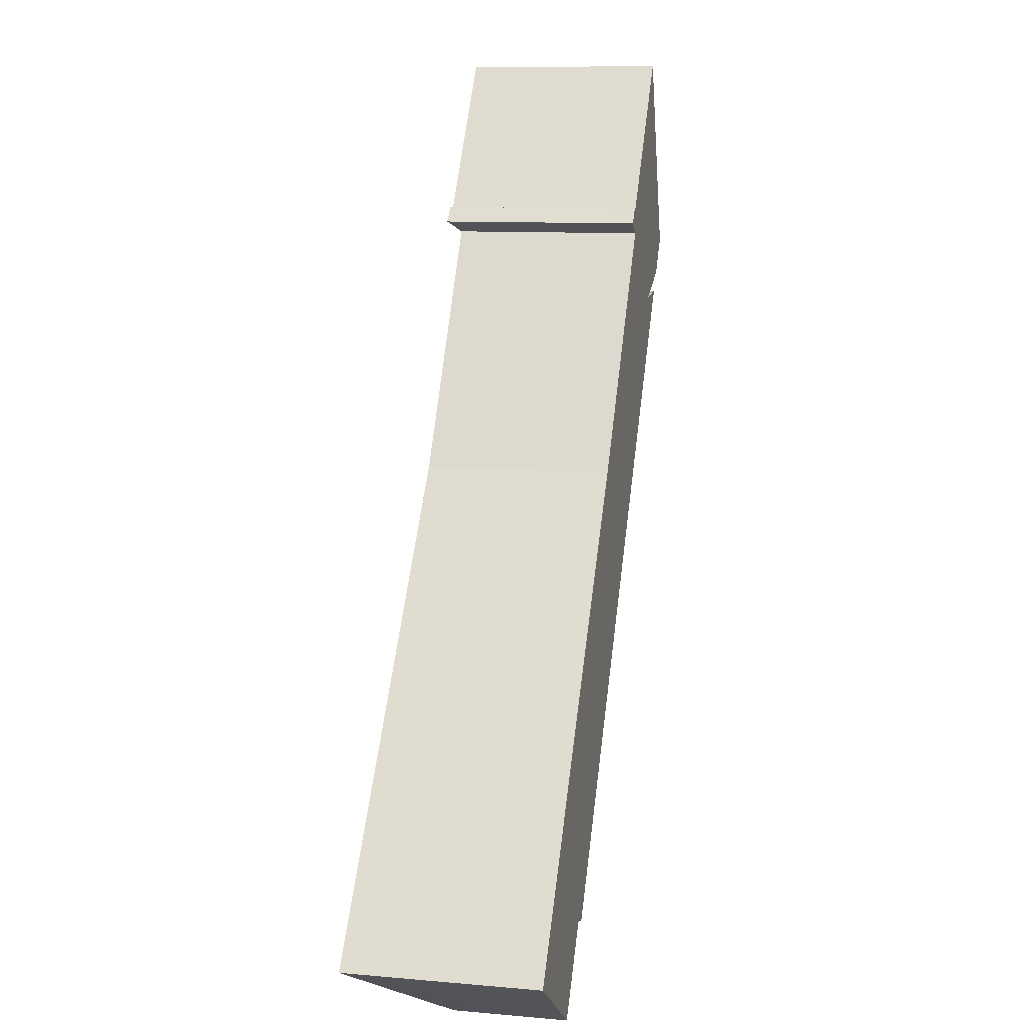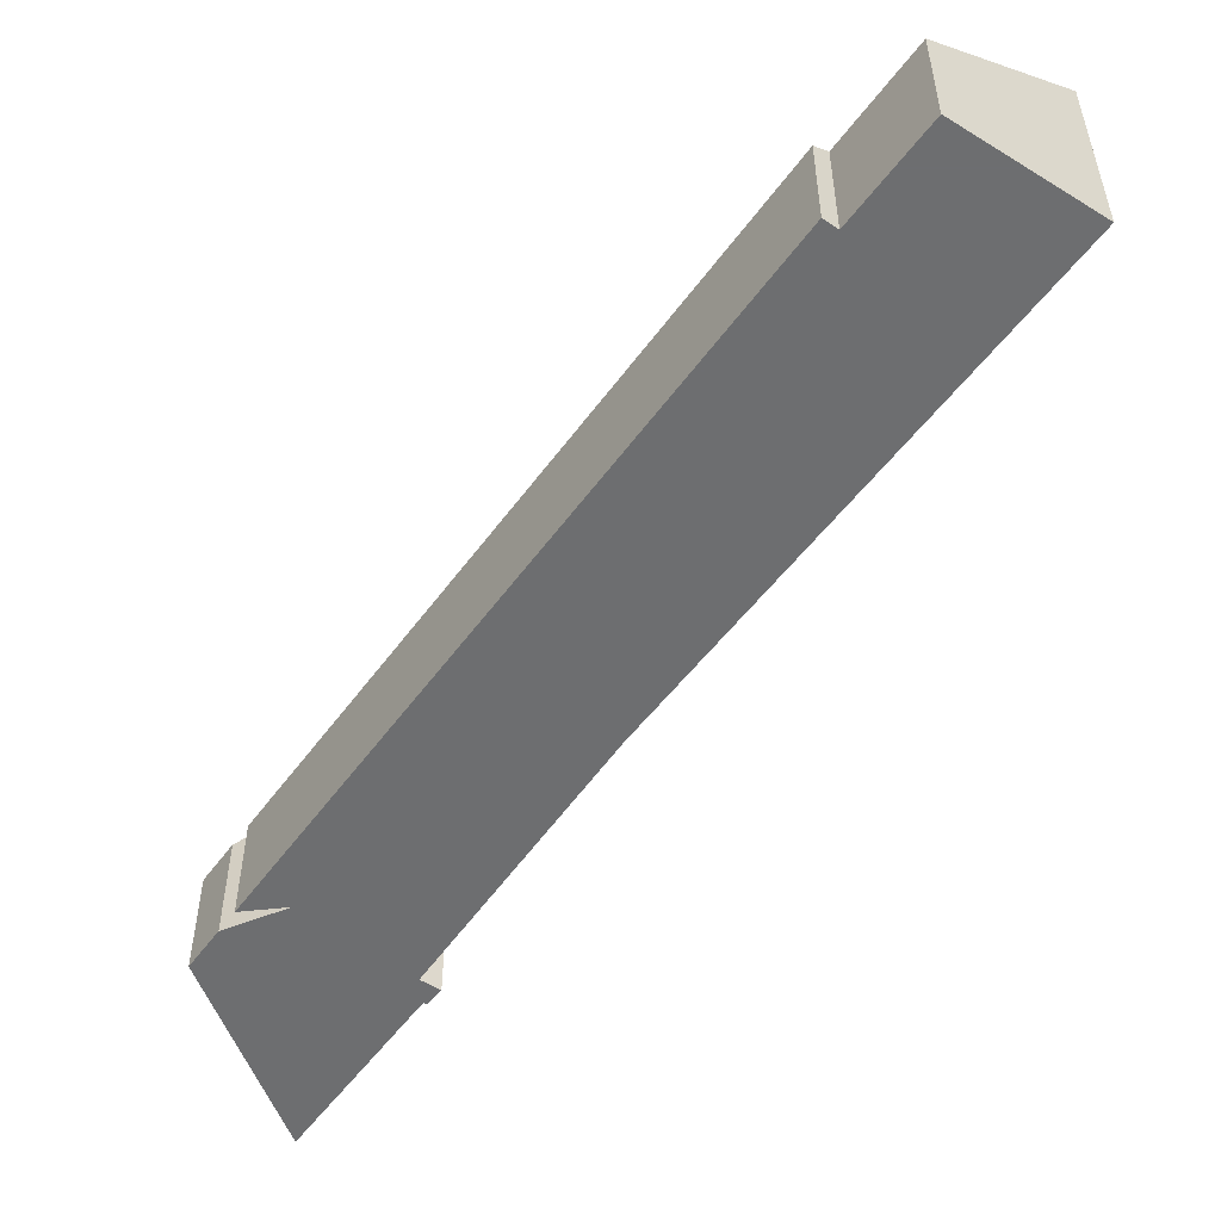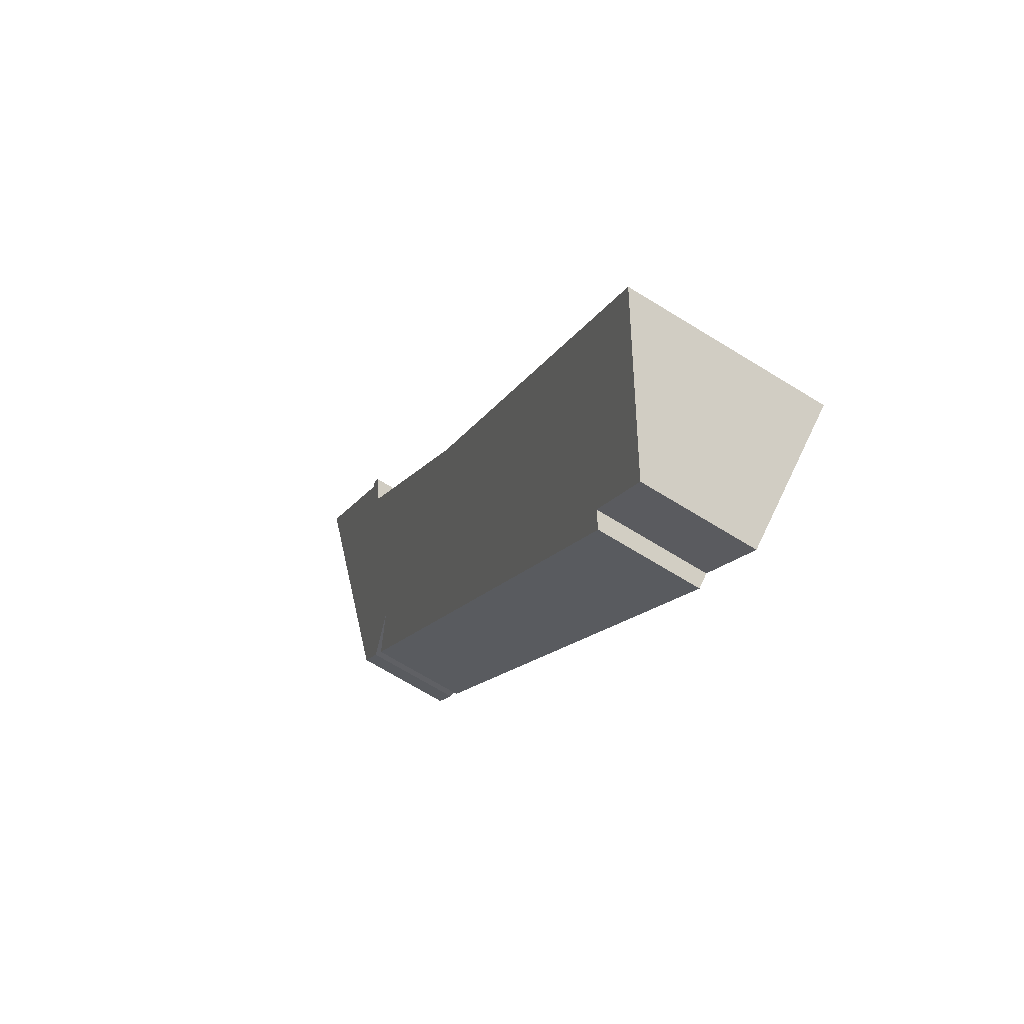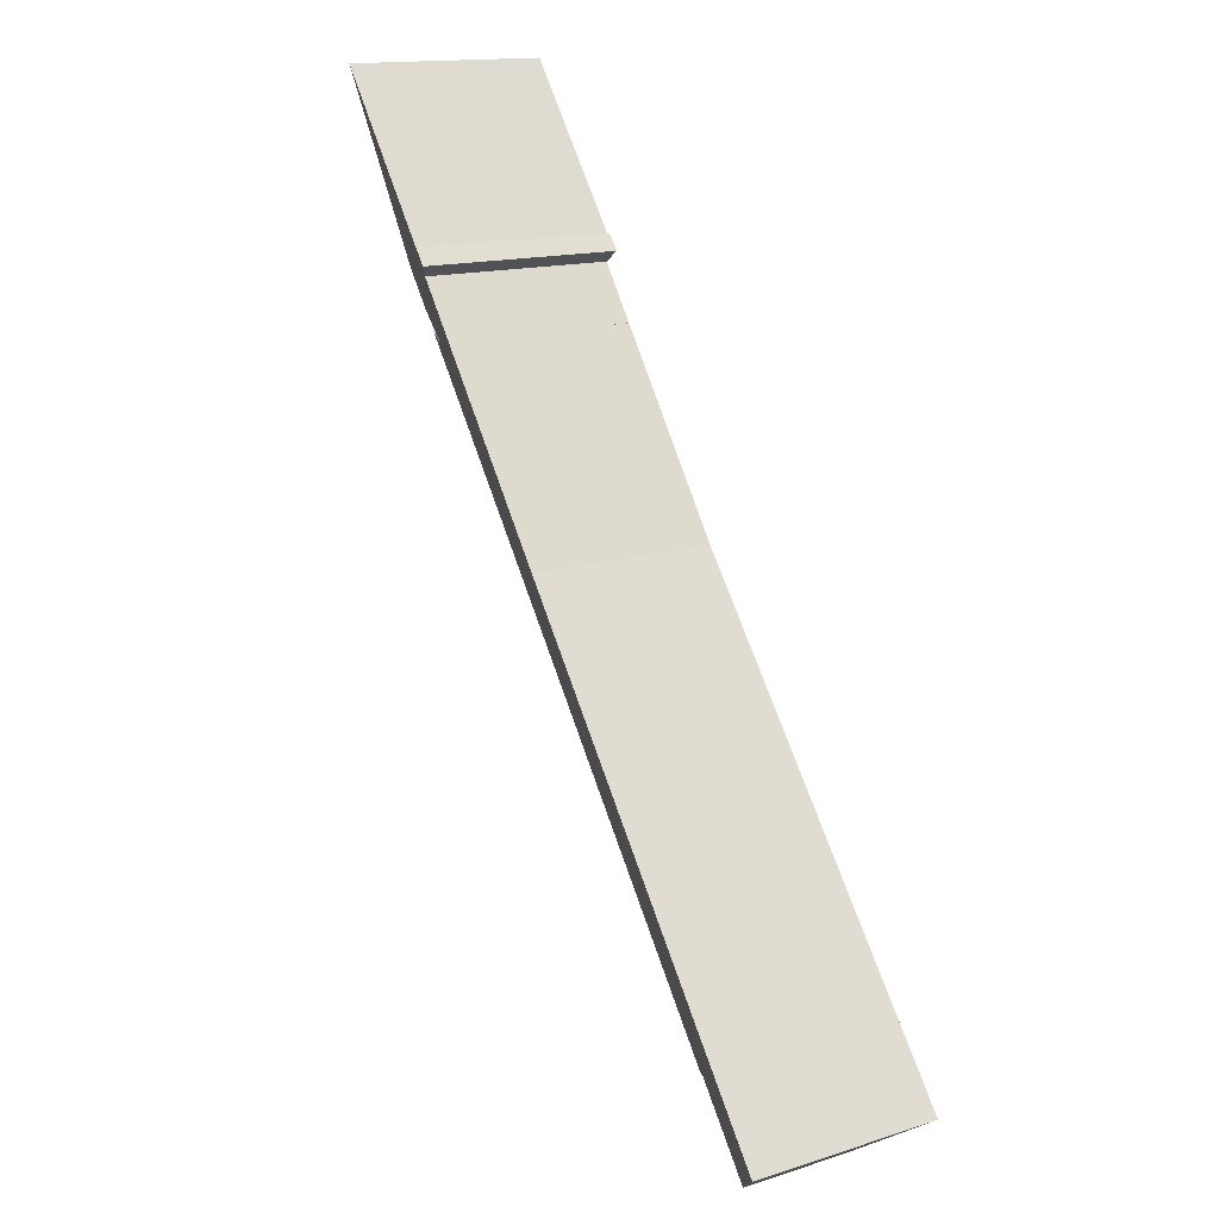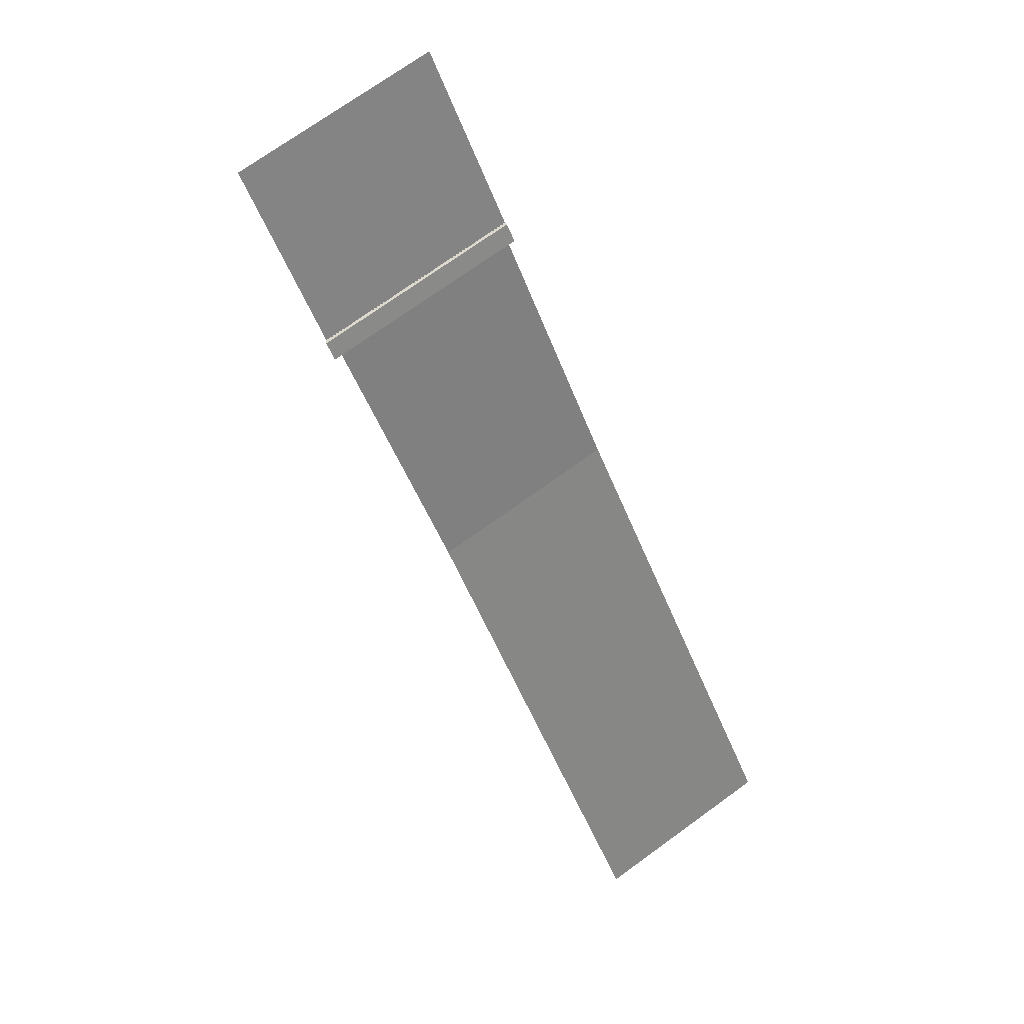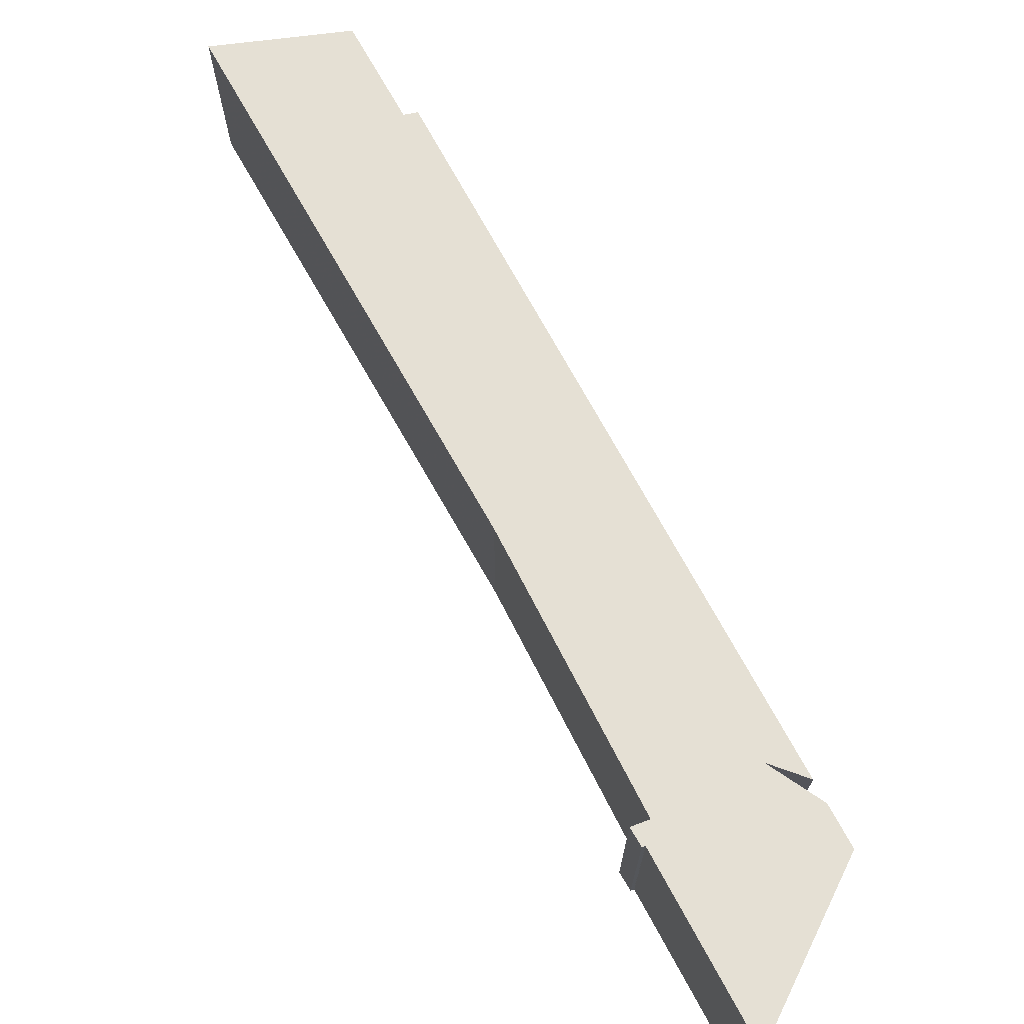
<metadata>
{"format":"obj","ext":"obj","renderer":"f3d","projection":"perspective","resolution":1024,"background":"white","views":[{"elev":10.4,"azim":-77.6,"up":"+Z"},{"elev":-54.3,"azim":-179.3,"up":"+Y"},{"elev":-70.4,"azim":-121.5,"up":"+Z"},{"elev":14.7,"azim":-124.5,"up":"+Z"},{"elev":71.7,"azim":-126.0,"up":"+Z"},{"elev":71.3,"azim":7.6,"up":"+Y"}]}
</metadata>
<code>
v -5.482 -0.0459 6.195
v -5.519 -0.04588 6.144
v -5.519 -0.1123 6.144
v -5.482 -0.1123 6.195
v -5.519 -0.04588 6.144
v -5.519 -0.04582 6.144
v -5.519 -0.1123 6.144
v -5.519 -0.1123 6.144
v -5.519 -0.04582 6.144
v -5.52 -0.04582 6.144
v -5.52 -0.1123 6.144
v -5.519 -0.1123 6.144
v -5.52 -0.04582 6.144
v -5.52 -0.04523 6.145
v -5.52 -0.1123 6.145
v -5.52 -0.1123 6.144
v -5.52 -0.04523 6.145
v -5.524 -0.04507 6.14
v -5.524 -0.1123 6.14
v -5.52 -0.1123 6.145
v -5.524 -0.04507 6.14
v -5.519 -0.04894 6.136
v -5.519 -0.1123 6.136
v -5.524 -0.1123 6.14
v -5.519 -0.04894 6.136
v -5.531 -0.04922 6.119
v -5.531 -0.1123 6.119
v -5.519 -0.1123 6.136
v -5.531 -0.04922 6.119
v -5.531 -0.04922 6.119
v -5.531 -0.1123 6.119
v -5.531 -0.1123 6.119
v -5.531 -0.04922 6.119
v -5.573 -0.05023 6.059
v -5.573 -0.1123 6.059
v -5.531 -0.1123 6.119
v -5.573 -0.05023 6.059
v -5.679 -0.04834 5.918
v -5.679 -0.1123 5.918
v -5.573 -0.1123 6.059
v -5.679 -0.04834 5.918
v -5.641 -0.07515 5.892
v -5.641 -0.1123 5.892
v -5.679 -0.1123 5.918
v -5.641 -0.07515 5.892
v -5.62 -0.07542 5.919
v -5.62 -0.1123 5.919
v -5.641 -0.1123 5.892
v -5.62 -0.07542 5.919
v -5.616 -0.07831 5.916
v -5.616 -0.1123 5.916
v -5.62 -0.1123 5.919
v -5.616 -0.07831 5.916
v -5.473 -0.07831 6.112
v -5.473 -0.1123 6.112
v -5.616 -0.1123 5.916
v -5.473 -0.07831 6.112
v -5.488 -0.07193 6.111
v -5.488 -0.1123 6.111
v -5.473 -0.1123 6.112
v -5.488 -0.07193 6.111
v -5.469 -0.07831 6.119
v -5.469 -0.1123 6.119
v -5.488 -0.1123 6.111
v -5.679 -0.1123 5.918
v -5.641 -0.1123 5.892
v -5.62 -0.1123 5.919
v -5.573 -0.1123 6.059
v -5.616 -0.1123 5.916
v -5.52 -0.1123 6.144
v -5.52 -0.1123 6.145
v -5.524 -0.1123 6.14
v -5.519 -0.1123 6.144
v -5.519 -0.1123 6.144
v -5.519 -0.1123 6.136
v -5.488 -0.1123 6.111
v -5.482 -0.1123 6.195
v -5.473 -0.1123 6.112
v -5.469 -0.1123 6.119
v -5.46 -0.1123 6.131
v -5.46 -0.07831 6.131
v -5.482 -0.0459 6.195
v -5.482 -0.1123 6.195
v -5.46 -0.1123 6.131
v -5.469 -0.07831 6.119
v -5.46 -0.07831 6.131
v -5.46 -0.1123 6.131
v -5.469 -0.1123 6.119
f 1 2 3
f 1 3 4
f 5 6 7
f 5 7 8
f 9 10 11
f 9 11 12
f 13 14 15
f 13 15 16
f 17 18 19
f 17 19 20
f 21 22 23
f 21 23 24
f 25 26 27
f 25 27 28
f 29 30 31
f 29 31 32
f 33 34 35
f 33 35 36
f 37 38 39
f 37 39 40
f 41 42 43
f 41 43 44
f 45 46 47
f 45 47 48
f 49 50 51
f 49 51 52
f 53 54 55
f 53 55 56
f 57 58 59
f 57 59 60
f 61 62 63
f 61 63 64
f 65 66 67
f 68 65 67
f 68 67 69
f 70 71 72
f 73 74 70
f 73 70 72
f 73 72 75
f 75 68 69
f 73 75 76
f 76 75 69
f 77 73 76
f 78 76 69
f 77 76 79
f 80 77 79
f 81 82 83
f 81 83 84
f 18 14 10
f 10 6 2
f 18 10 2
f 22 18 2
f 1 22 2
f 38 34 58
f 58 34 22
f 1 58 22
f 42 38 58
f 46 42 58
f 50 46 54
f 54 46 58
f 62 58 81
f 1 81 58
f 85 86 87
f 85 87 88

</code>
